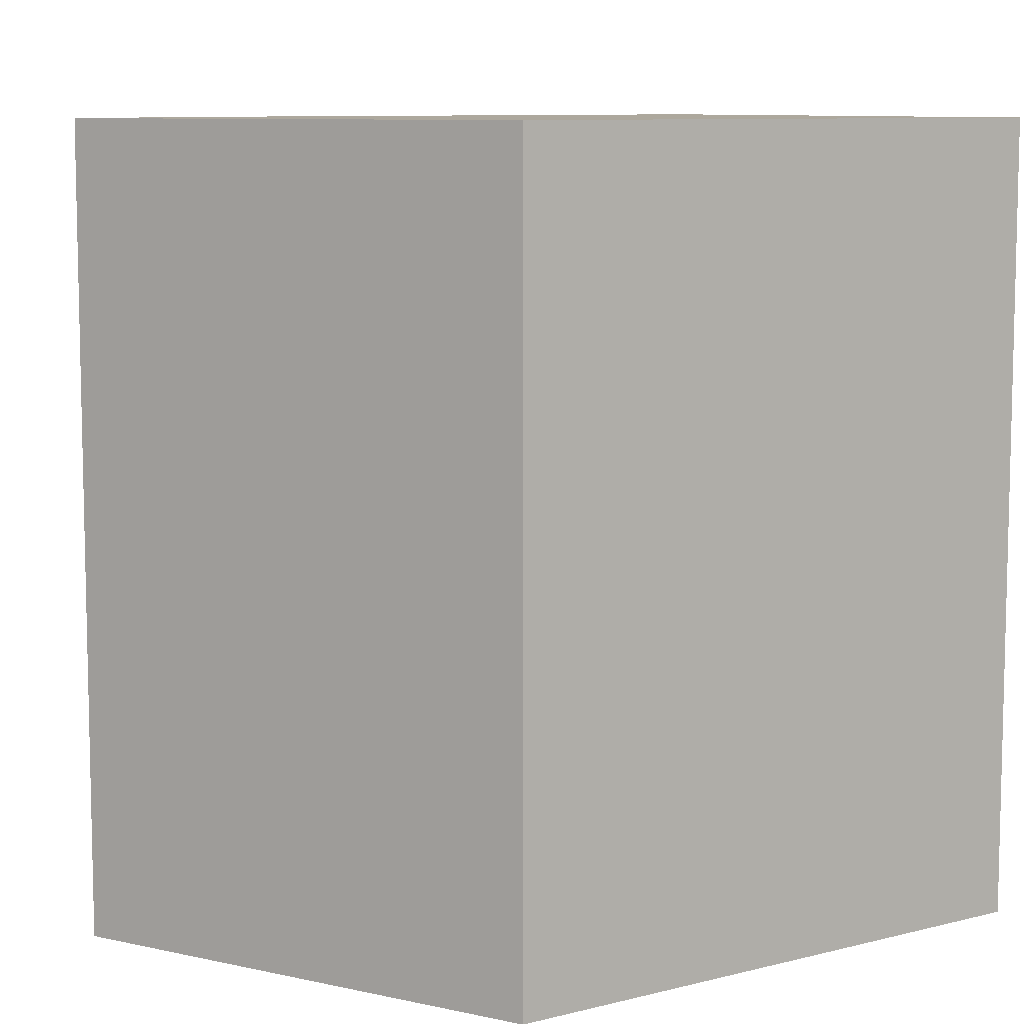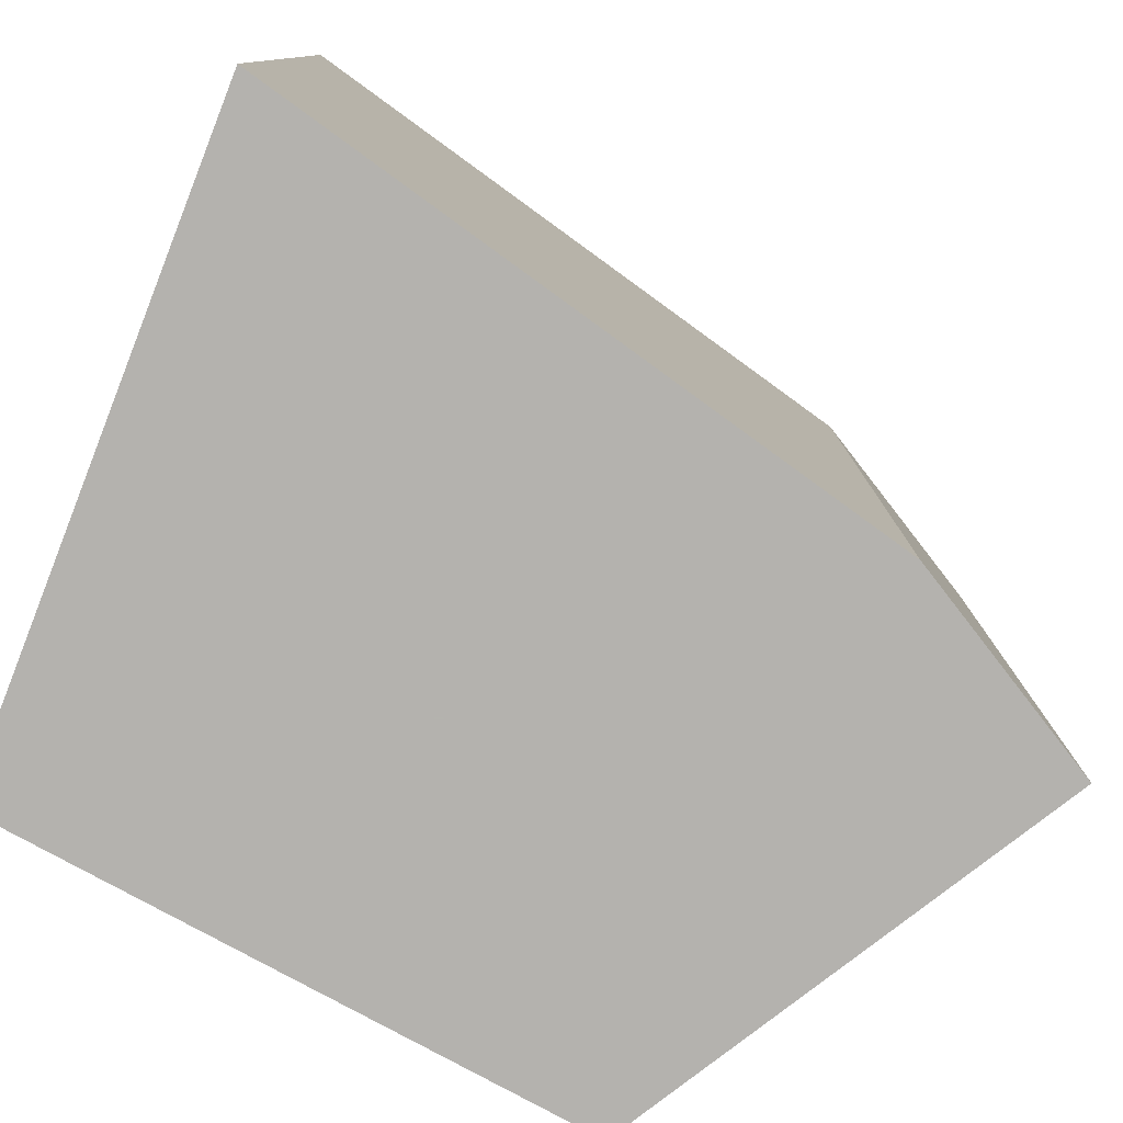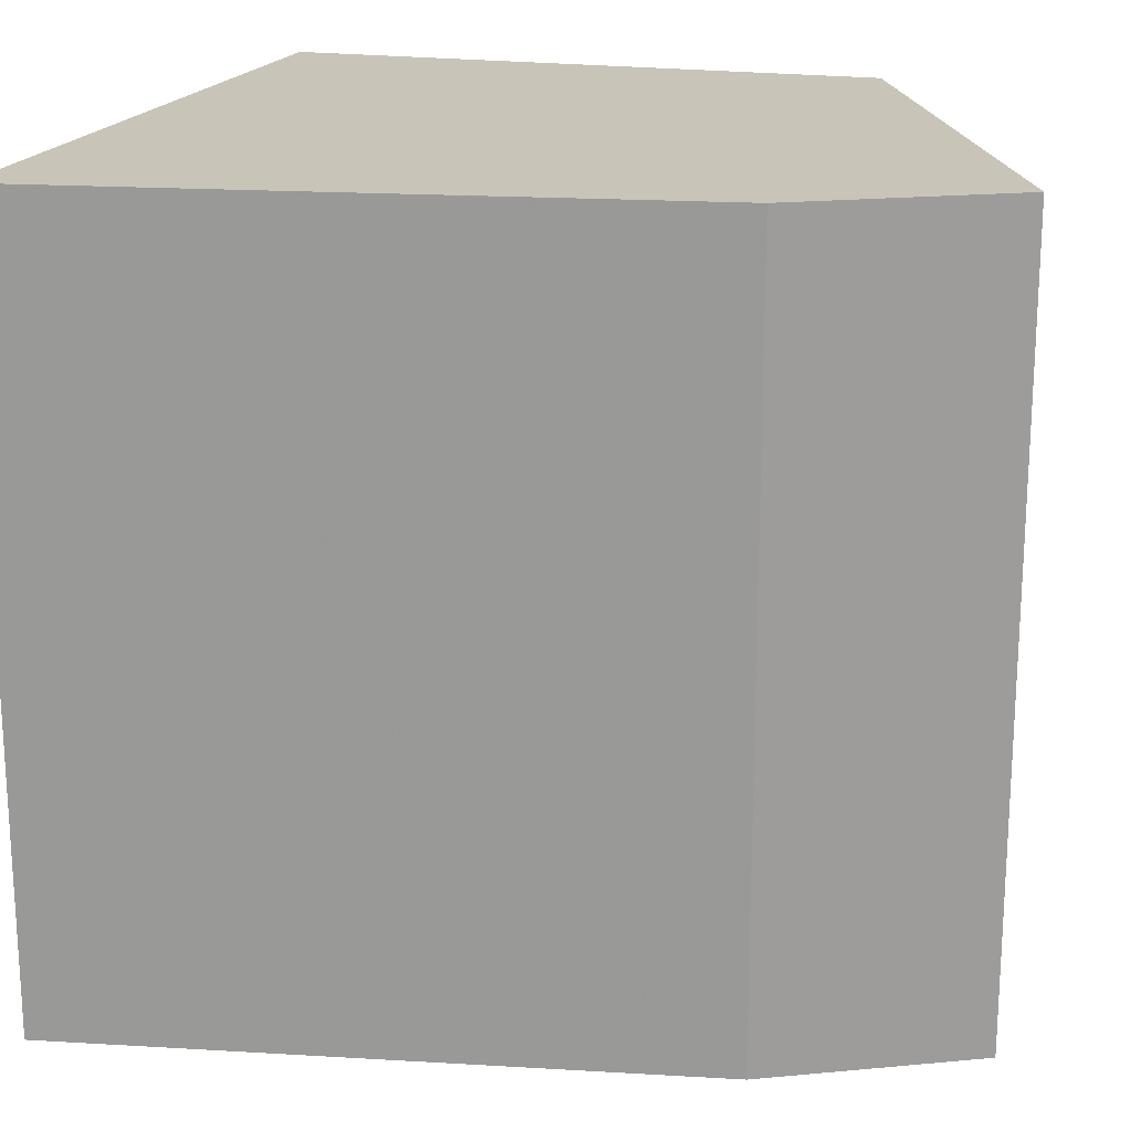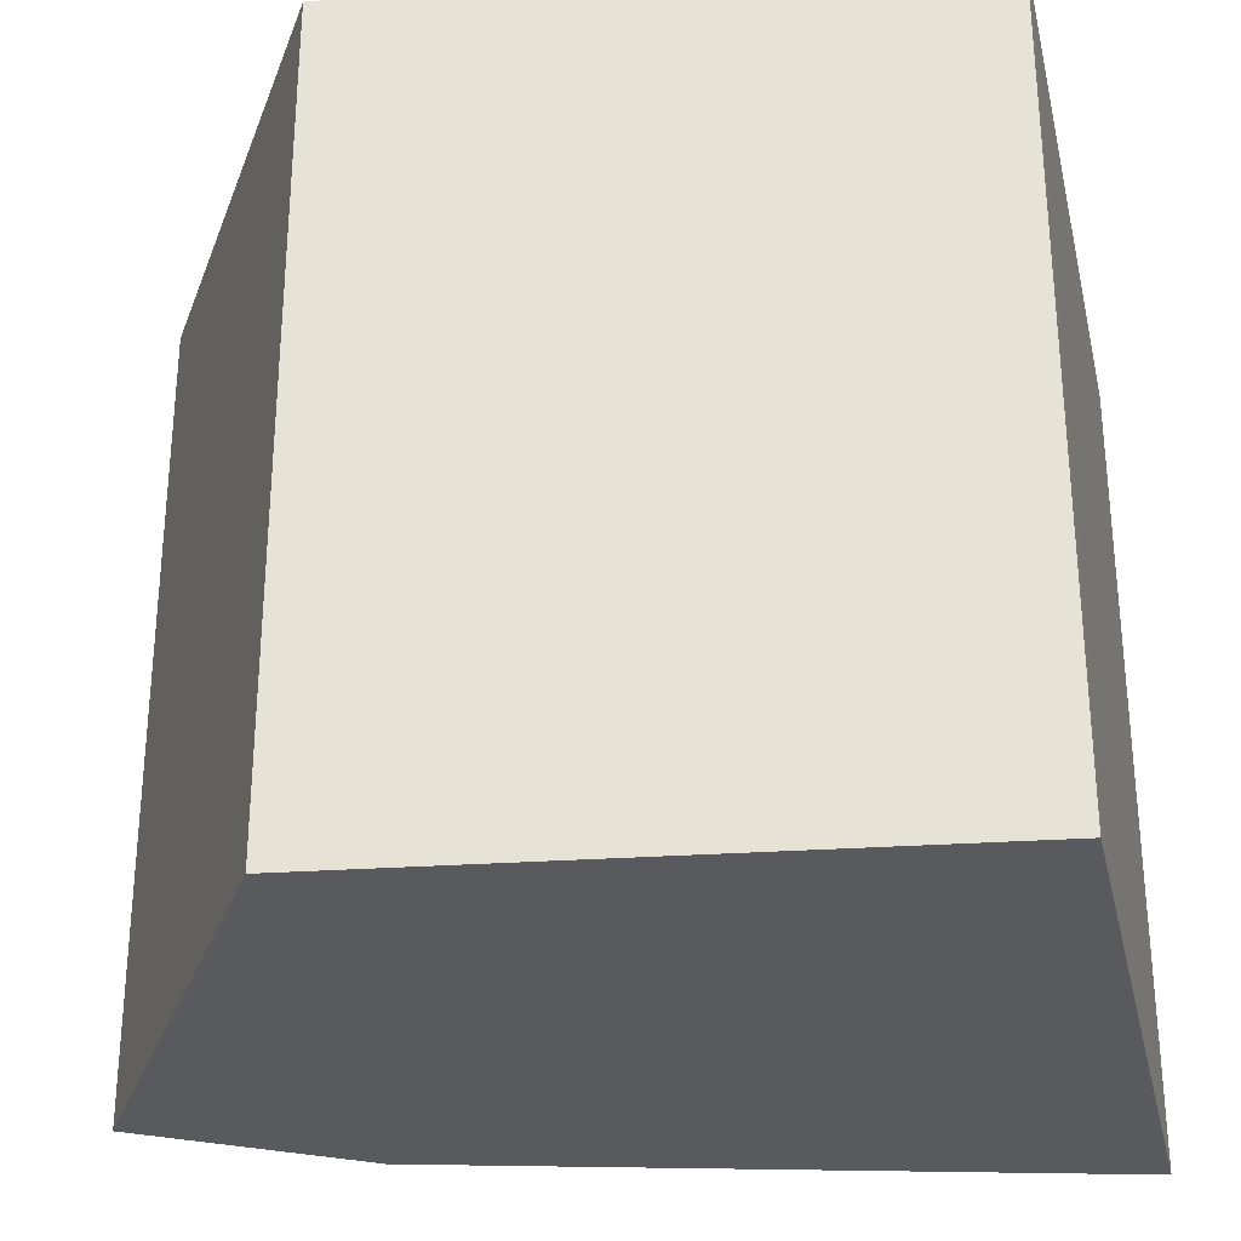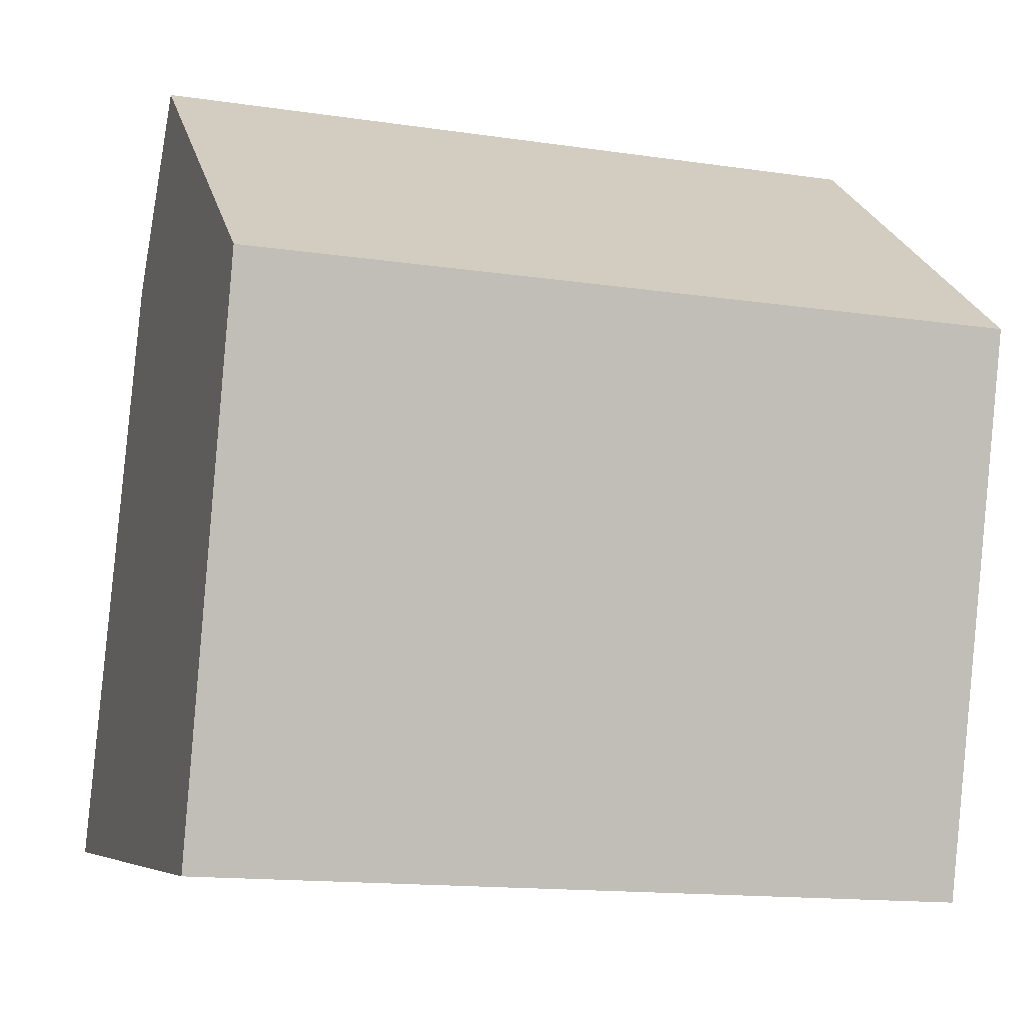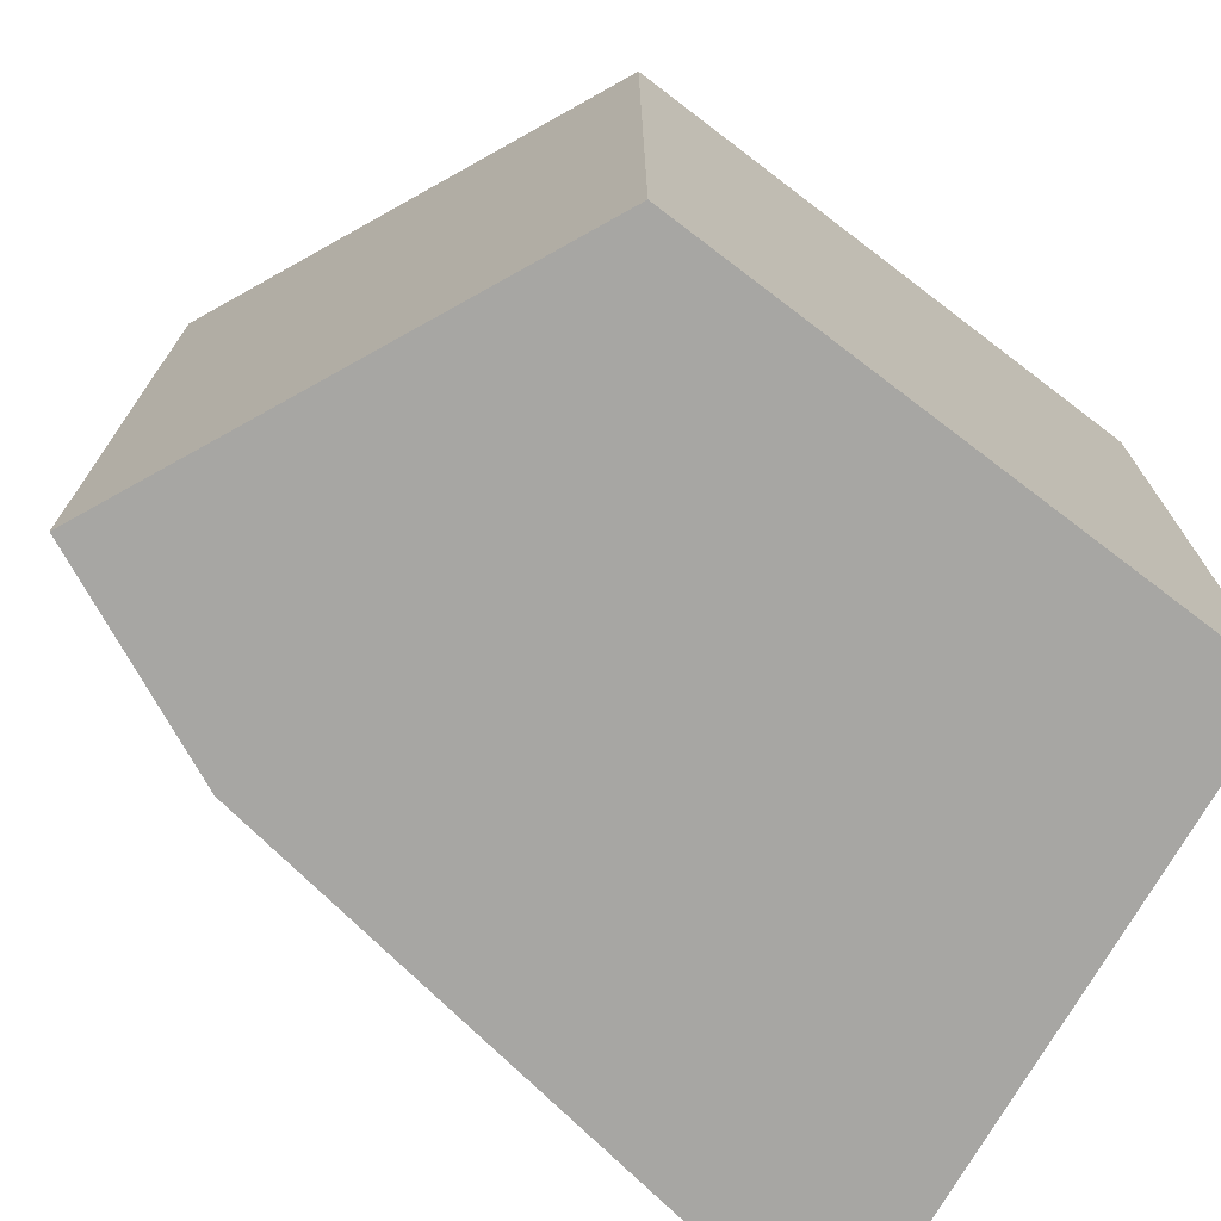
<metadata>
{"format":"obj","ext":"obj","renderer":"f3d","projection":"perspective","resolution":1024,"background":"white","views":[{"elev":8.7,"azim":70.7,"up":"+Y"},{"elev":-79.8,"azim":-102.9,"up":"+Y"},{"elev":20.1,"azim":-60.6,"up":"+Y"},{"elev":-31.0,"azim":111.0,"up":"+Y"},{"elev":-14.6,"azim":72.1,"up":"+Z"},{"elev":-74.1,"azim":68.4,"up":"+Y"}]}
</metadata>
<code>
v -123.6 -264.2 468.9
v -128.4 -264.2 457.7
v -117.3 -264.2 456
v -116.7 -264.2 455.9
v -114 -264.2 465.5
v -113.8 -264.2 466.4
v -117.7 -264.2 469.7
v -120.9 -264.2 472.2
v -114 -249.4 465.5
v -113.8 -249.4 466.4
v -117.7 -249.4 469.7
v -120.9 -249.4 472.2
v -123.6 -249.4 468.9
v -128.4 -249.4 457.7
v -117.3 -249.4 456
v -116.7 -249.4 455.9
g CityEngineShapeMaterial_673
f 2 1 8 7 6 5 4 3
f 10 9 16 15 14 13 12 11
f 1 8 12 13
f 8 7 11 12
f 7 6 10 11
f 6 5 9 10
f 5 4 16 9
f 4 3 15 16
f 3 2 14 15
f 2 1 13 14

</code>
